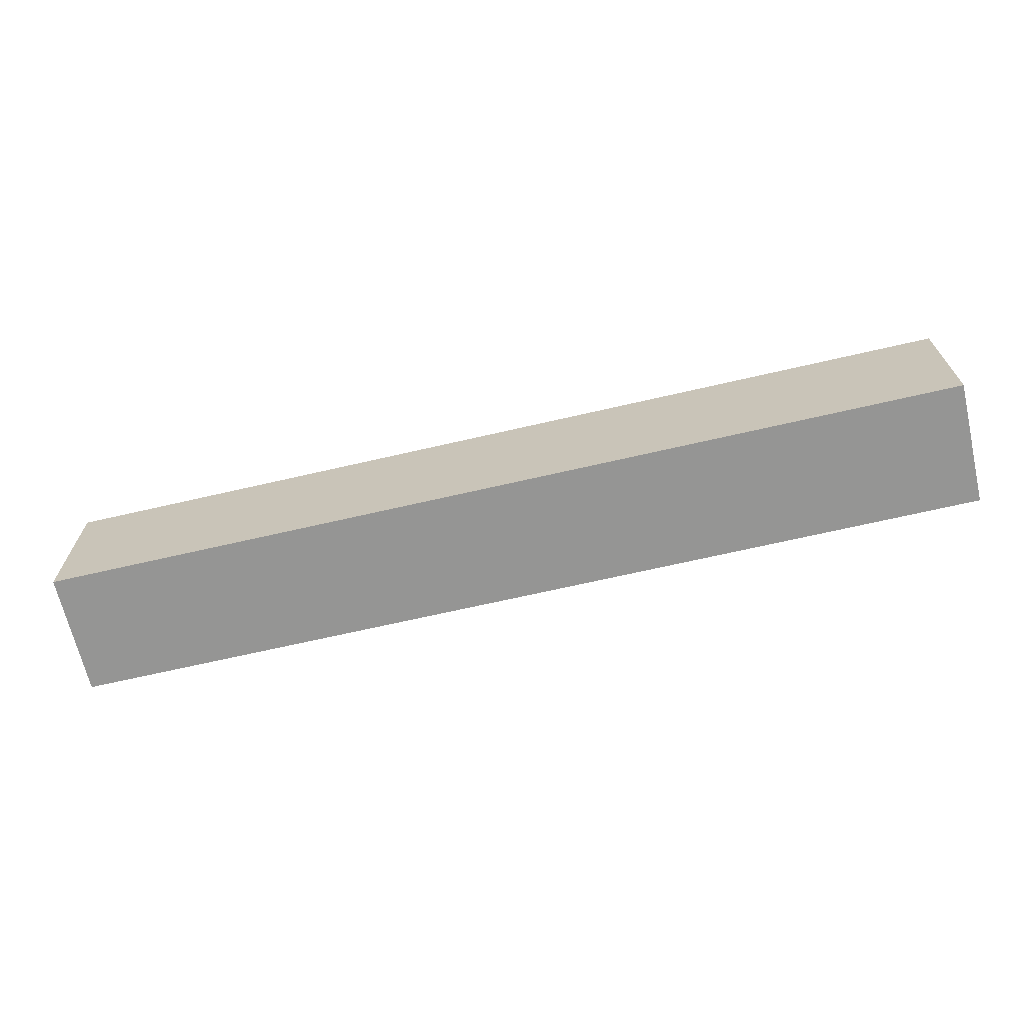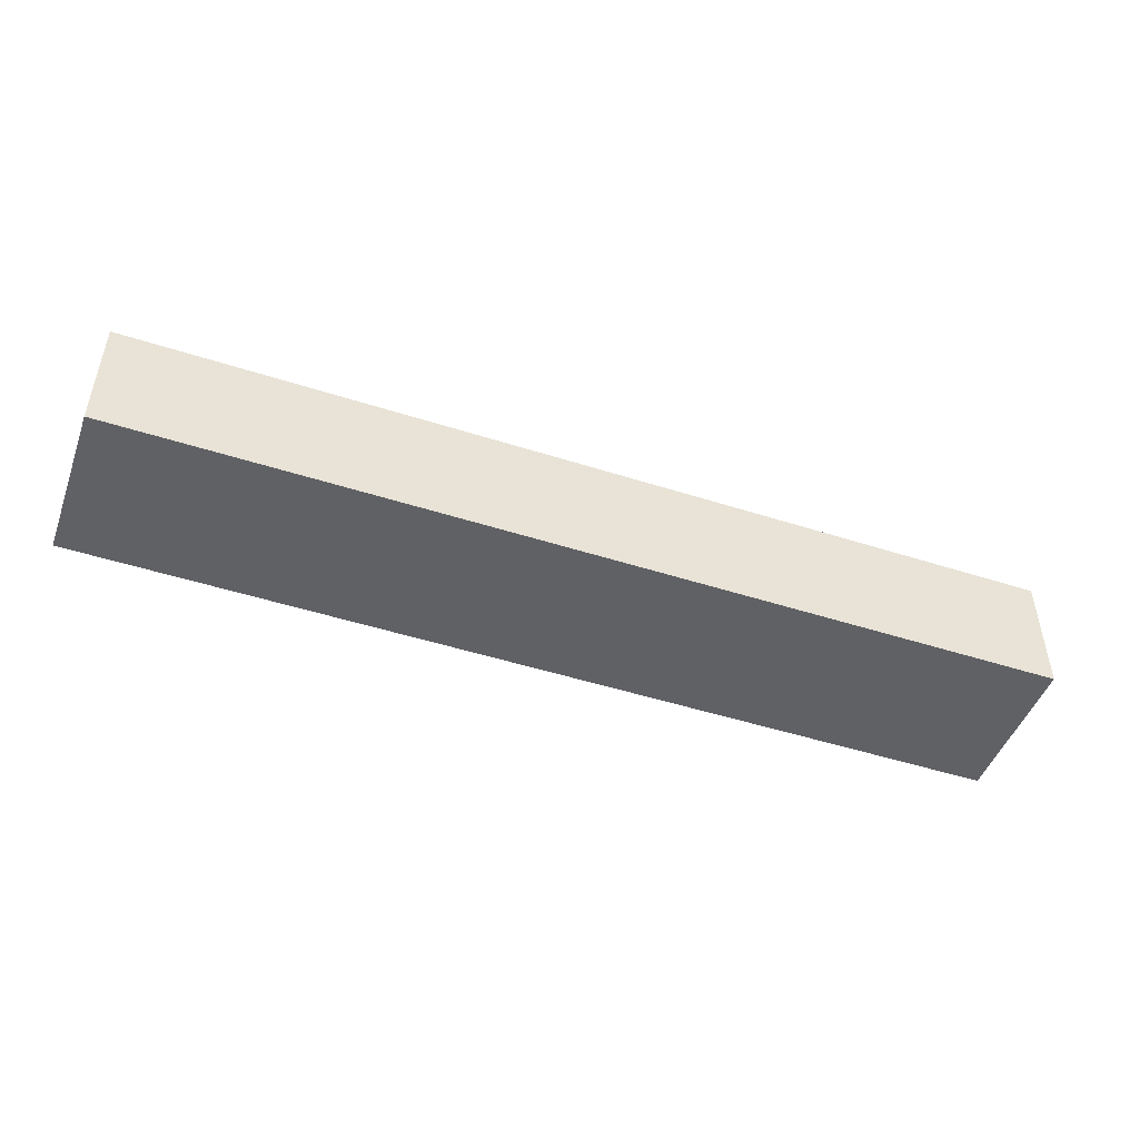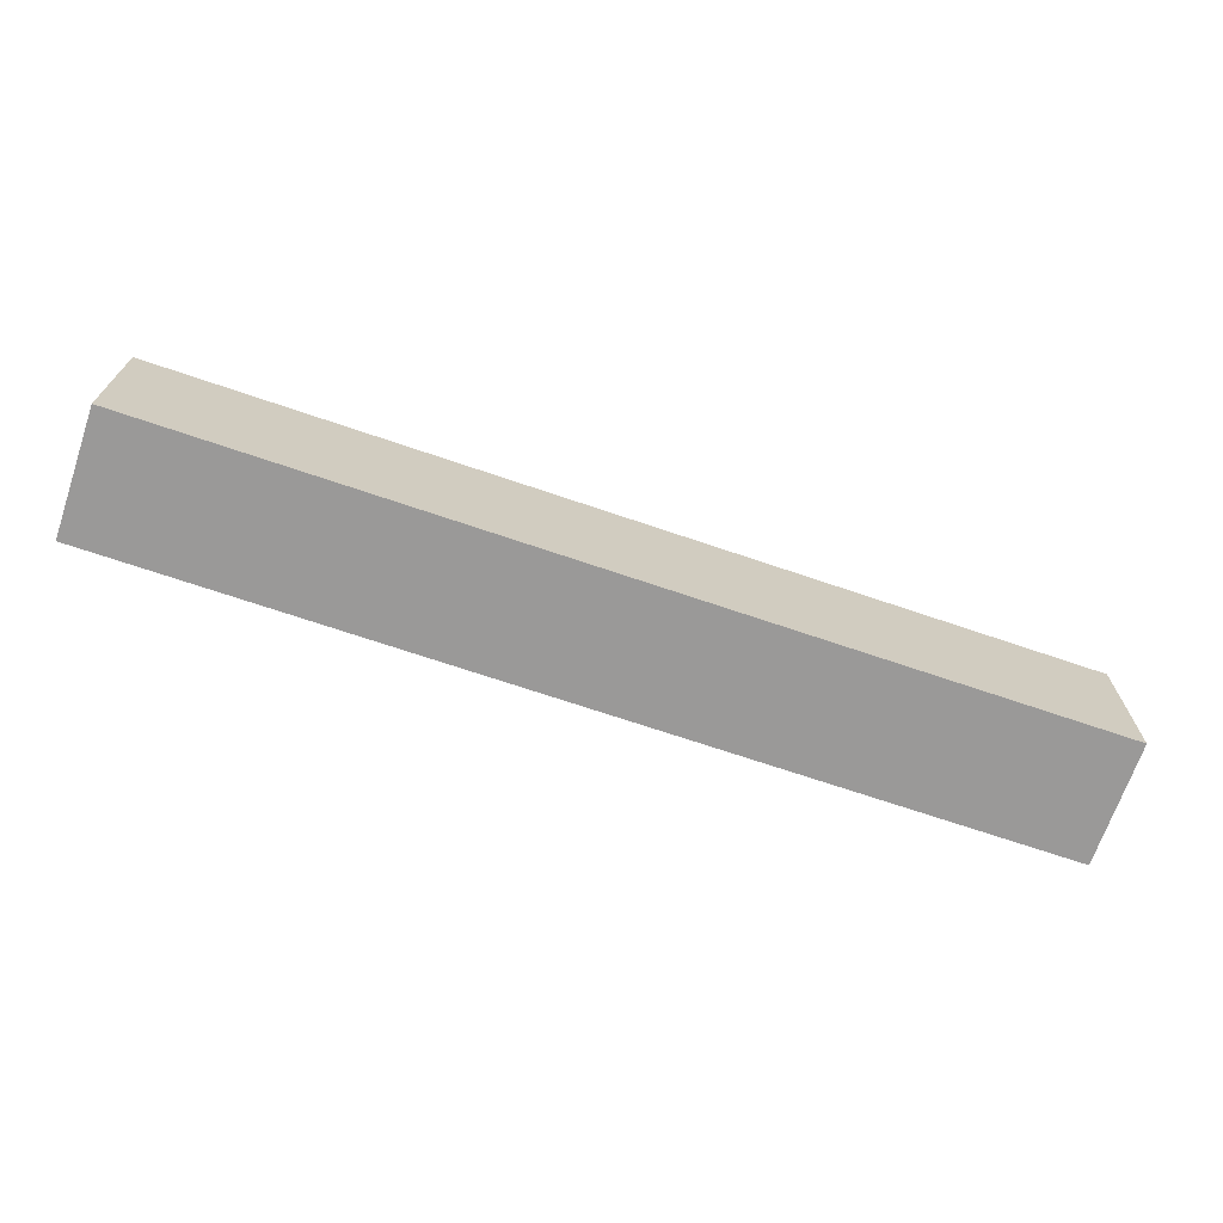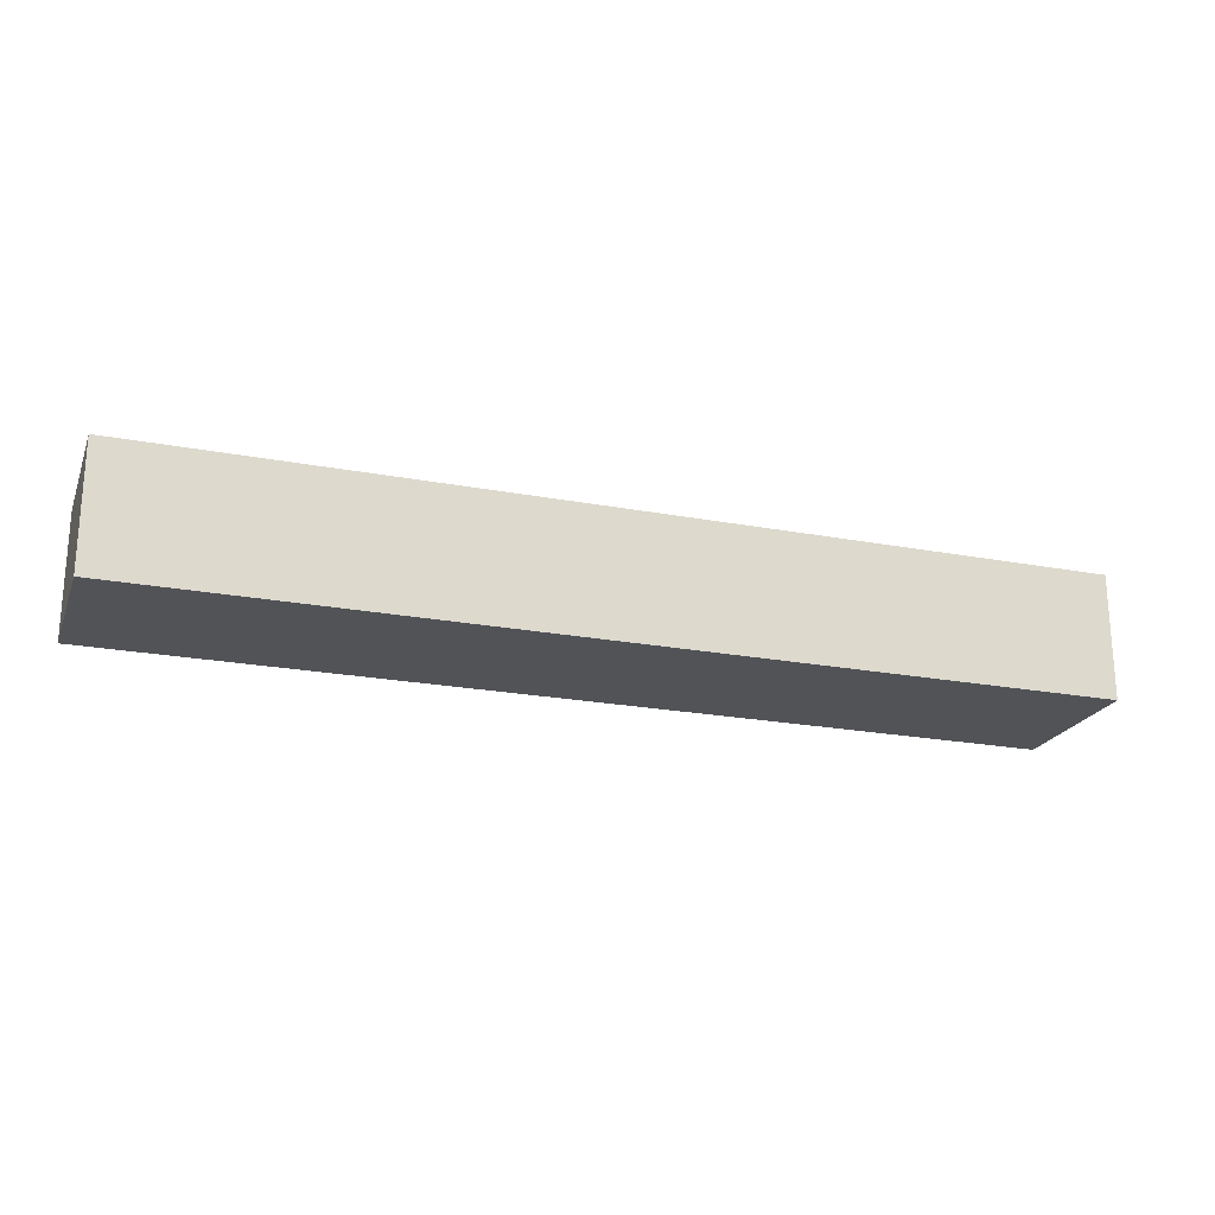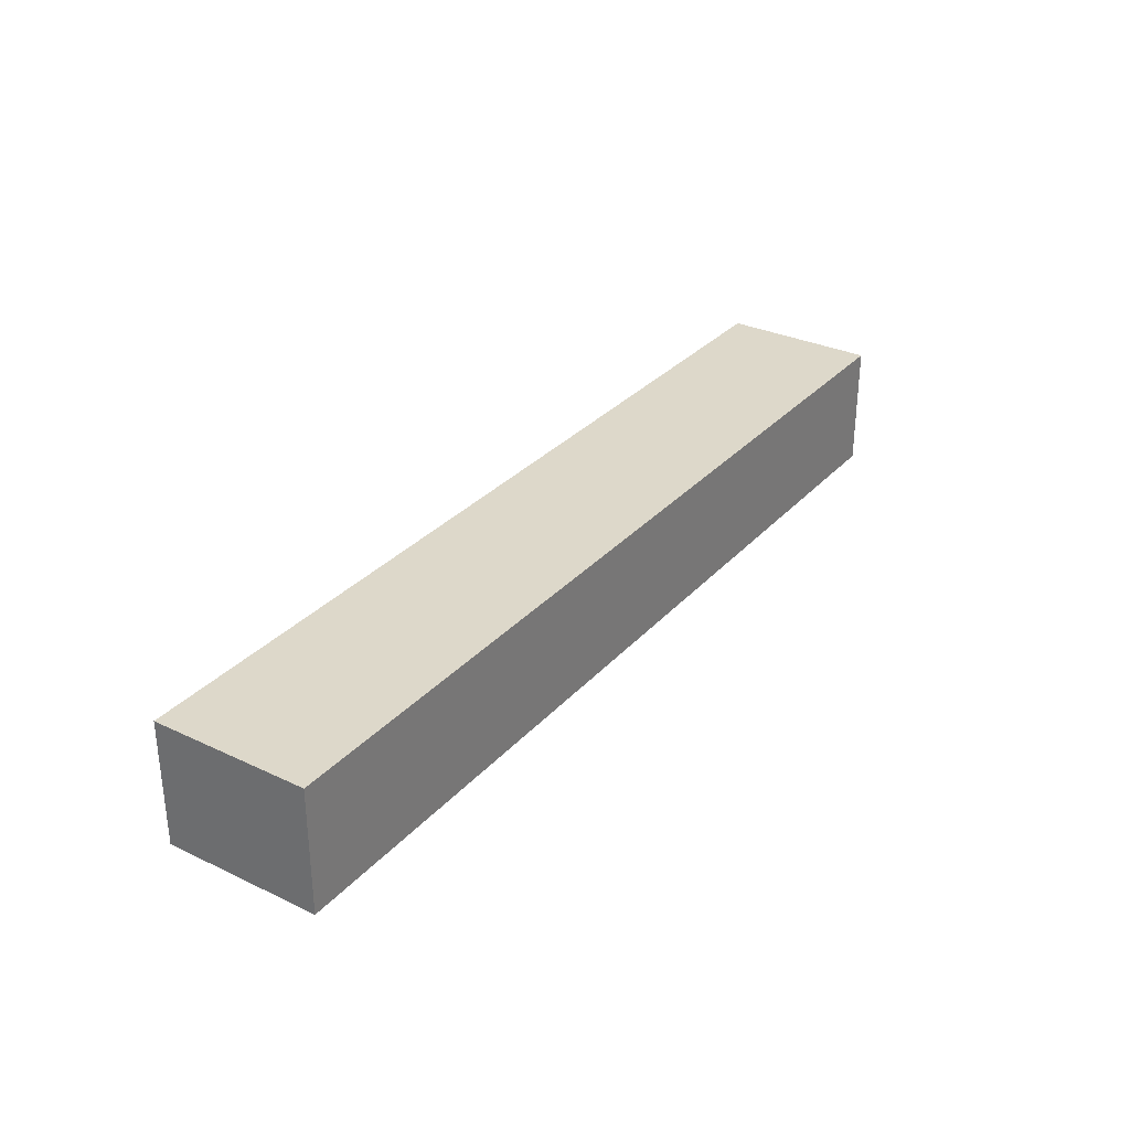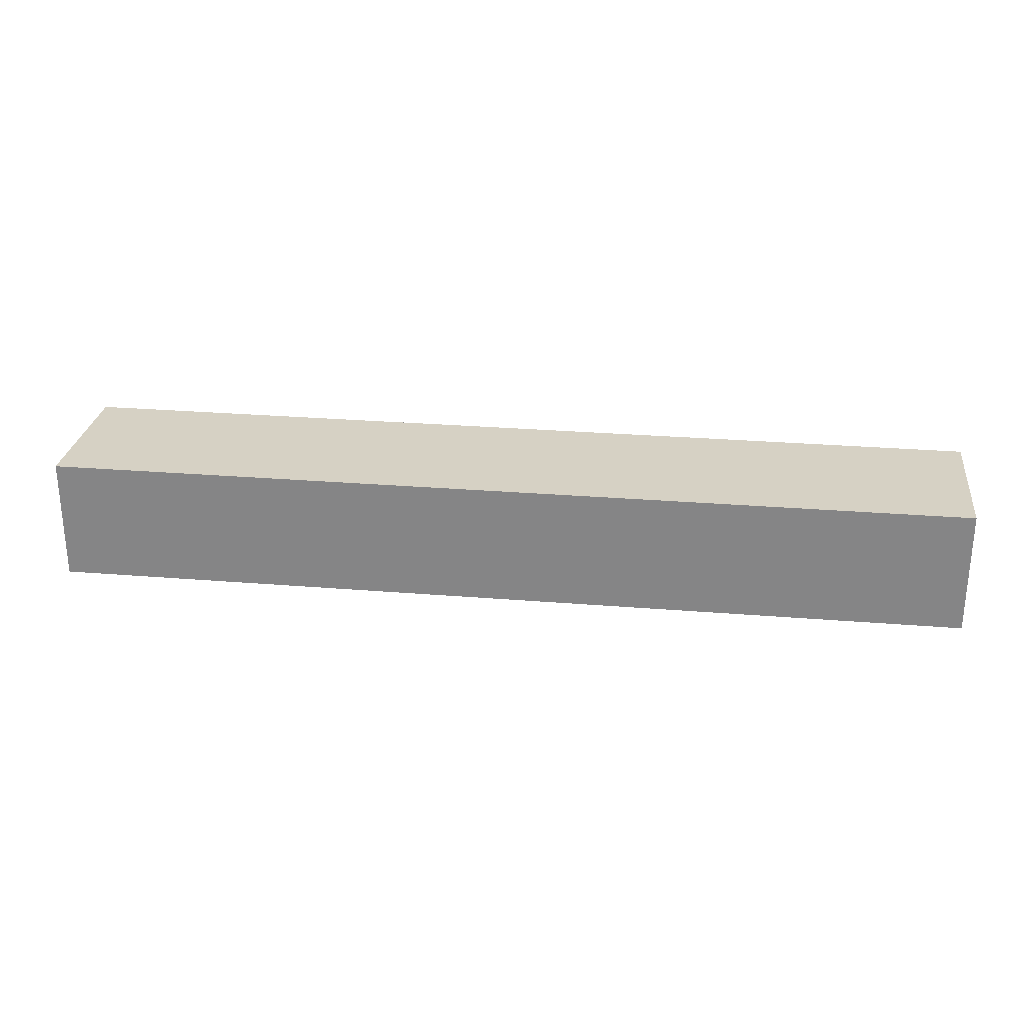
<metadata>
{"format":"obj","ext":"obj","renderer":"f3d","projection":"perspective","resolution":1024,"background":"white","views":[{"elev":-67.4,"azim":-166.9,"up":"+Z"},{"elev":-47.8,"azim":-19.9,"up":"+Y"},{"elev":-69.1,"azim":161.1,"up":"+Z"},{"elev":-21.8,"azim":161.6,"up":"+Y"},{"elev":31.0,"azim":-56.0,"up":"+Y"},{"elev":26.9,"azim":-172.7,"up":"+Y"}]}
</metadata>
<code>
o 3c3bae3921cb1614078b2c0460d3ac148b5031c205abb38282f717b3438836a
v 1350 80 -675
v 1050 80 -675
v 1050 120 -675
v 1350 120 -675
v 1350 80 -725
v 1350 120 -725
v 1050 80 -725
v 1050 120 -725
f 3 2 1
f 4 3 1
f 4 1 5
f 6 4 5
f 6 5 7
f 8 6 7
f 8 7 2
f 3 8 2
f 1 2 5
f 2 7 5
f 6 3 4
f 6 8 3

</code>
